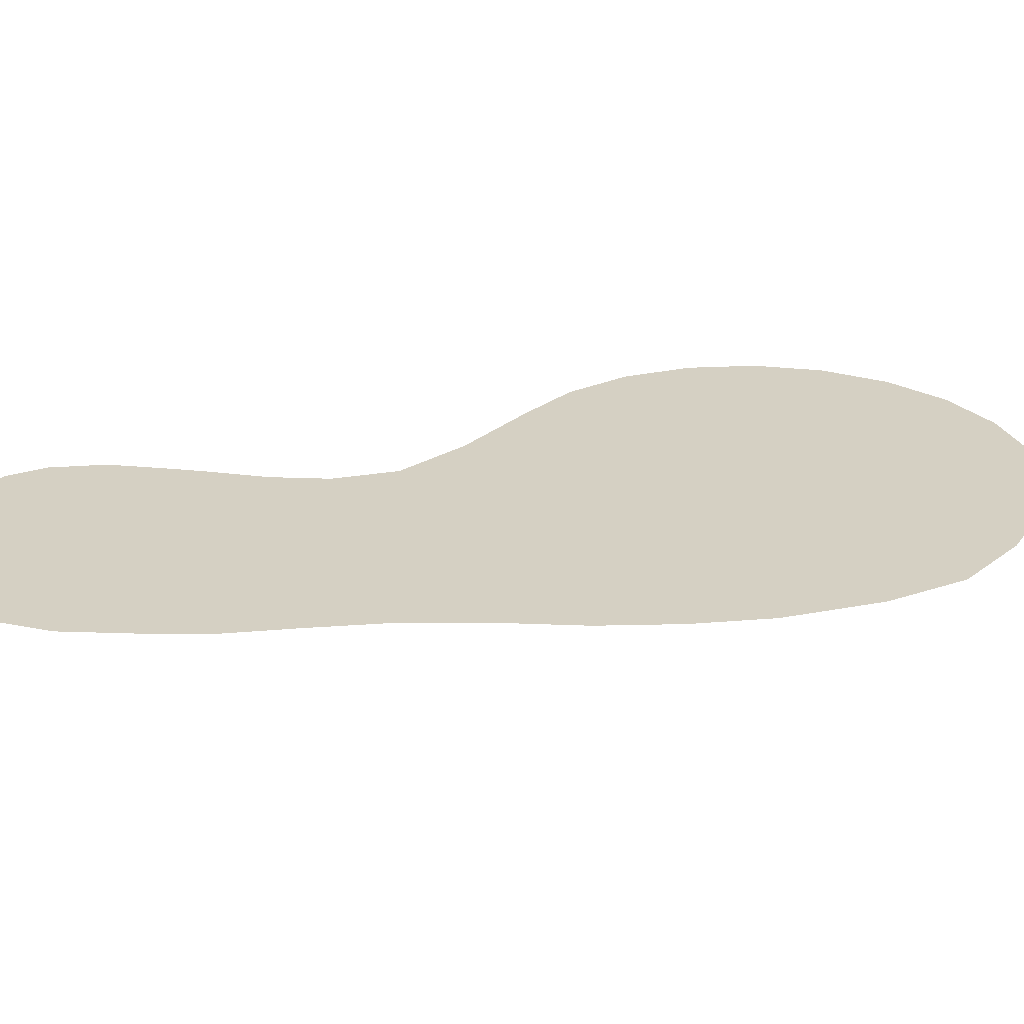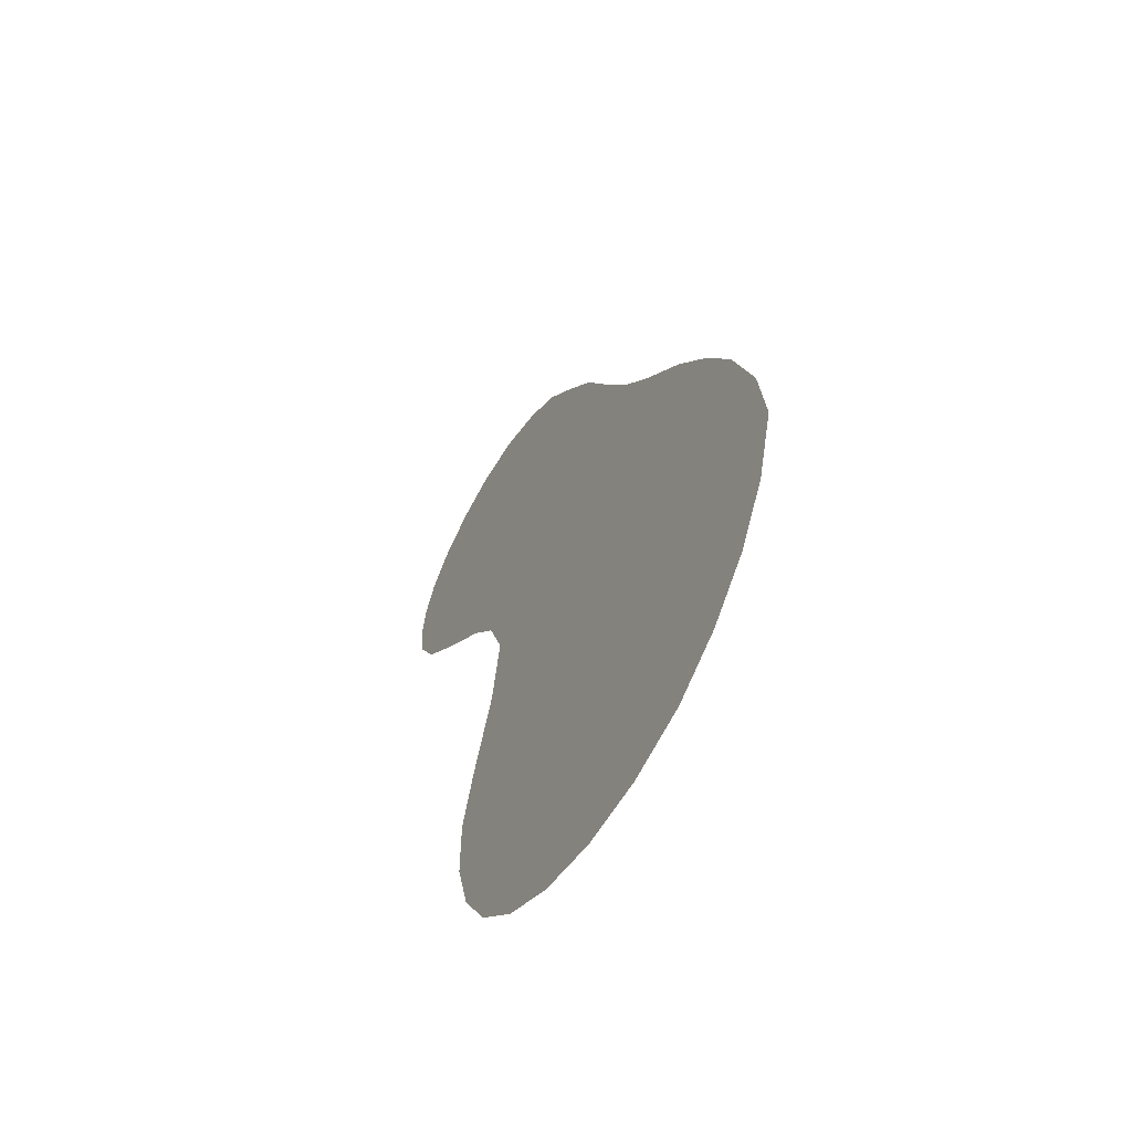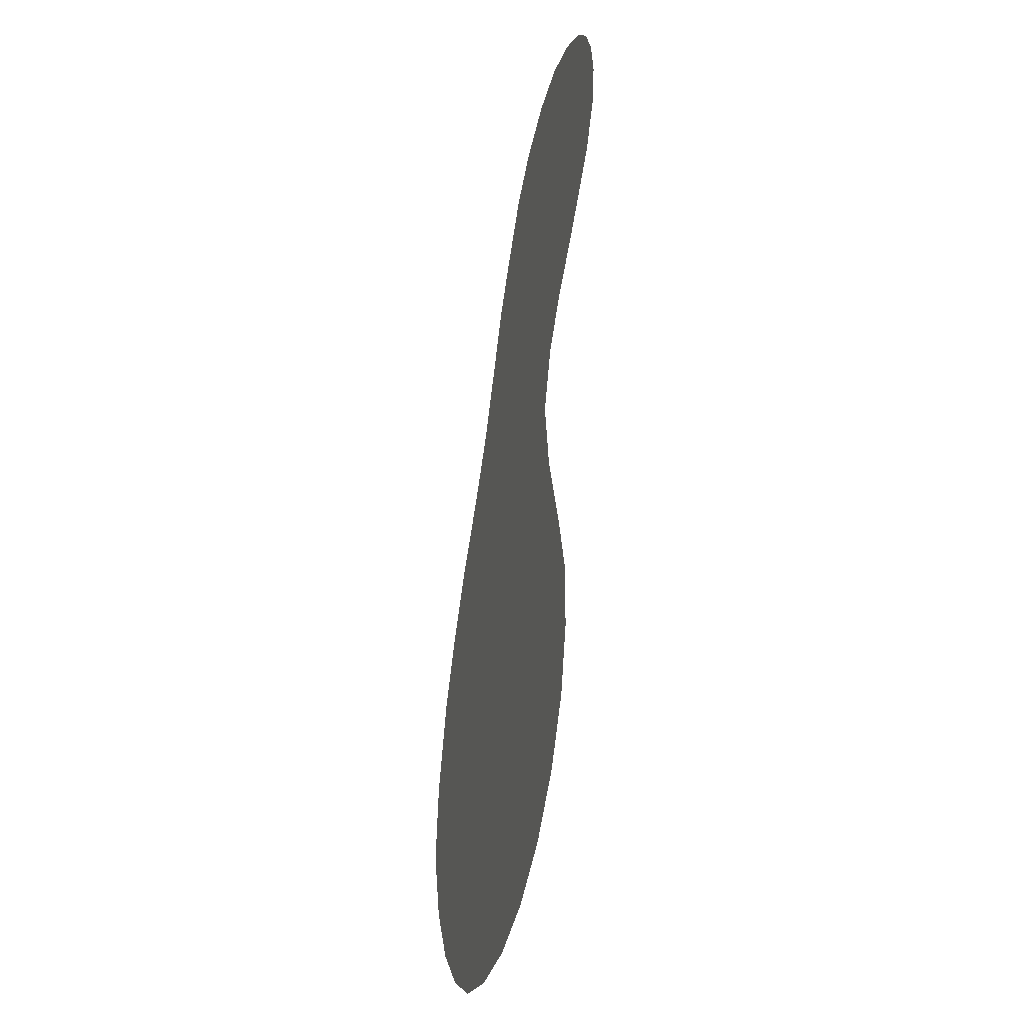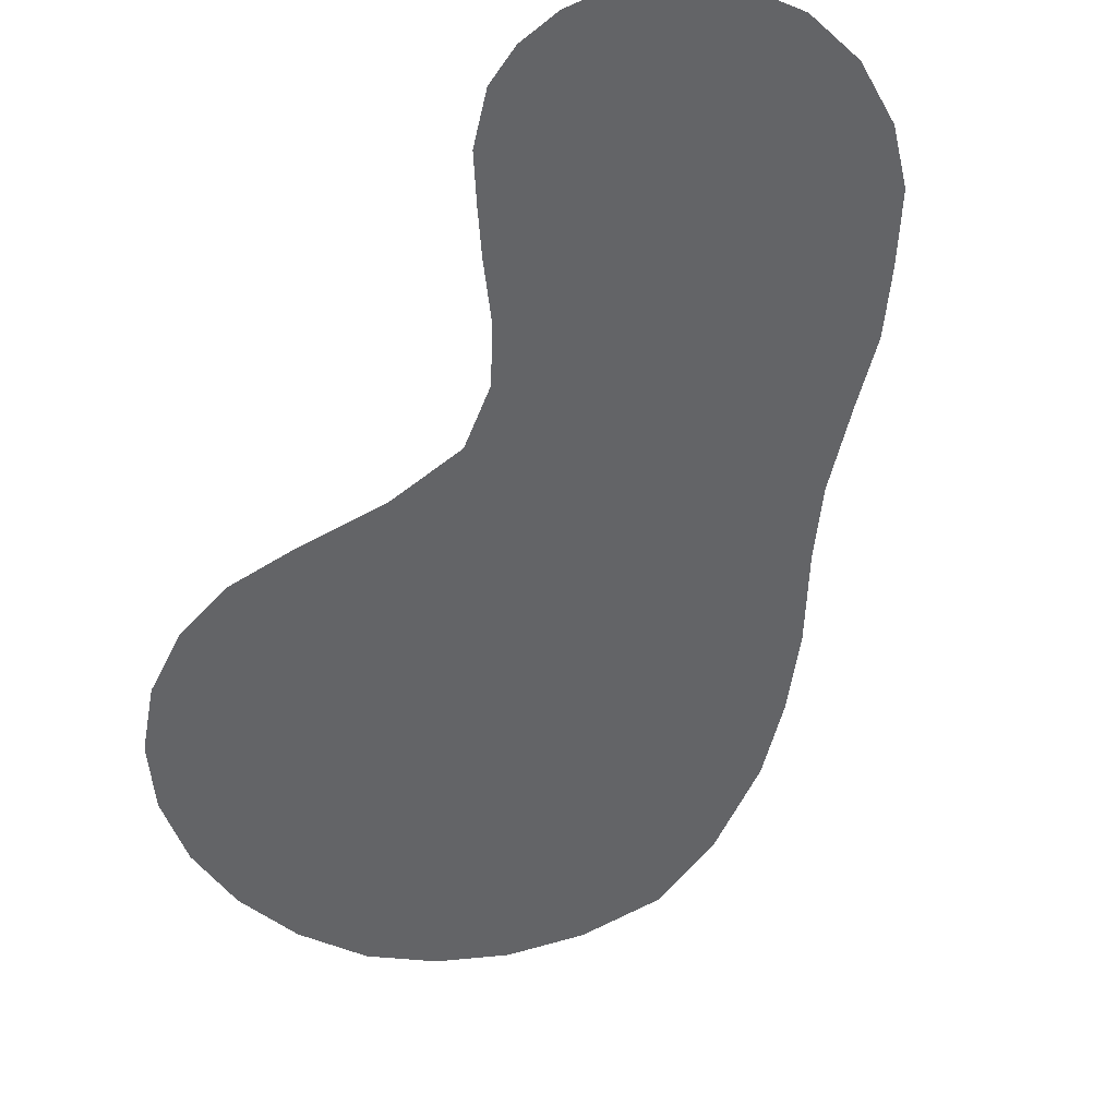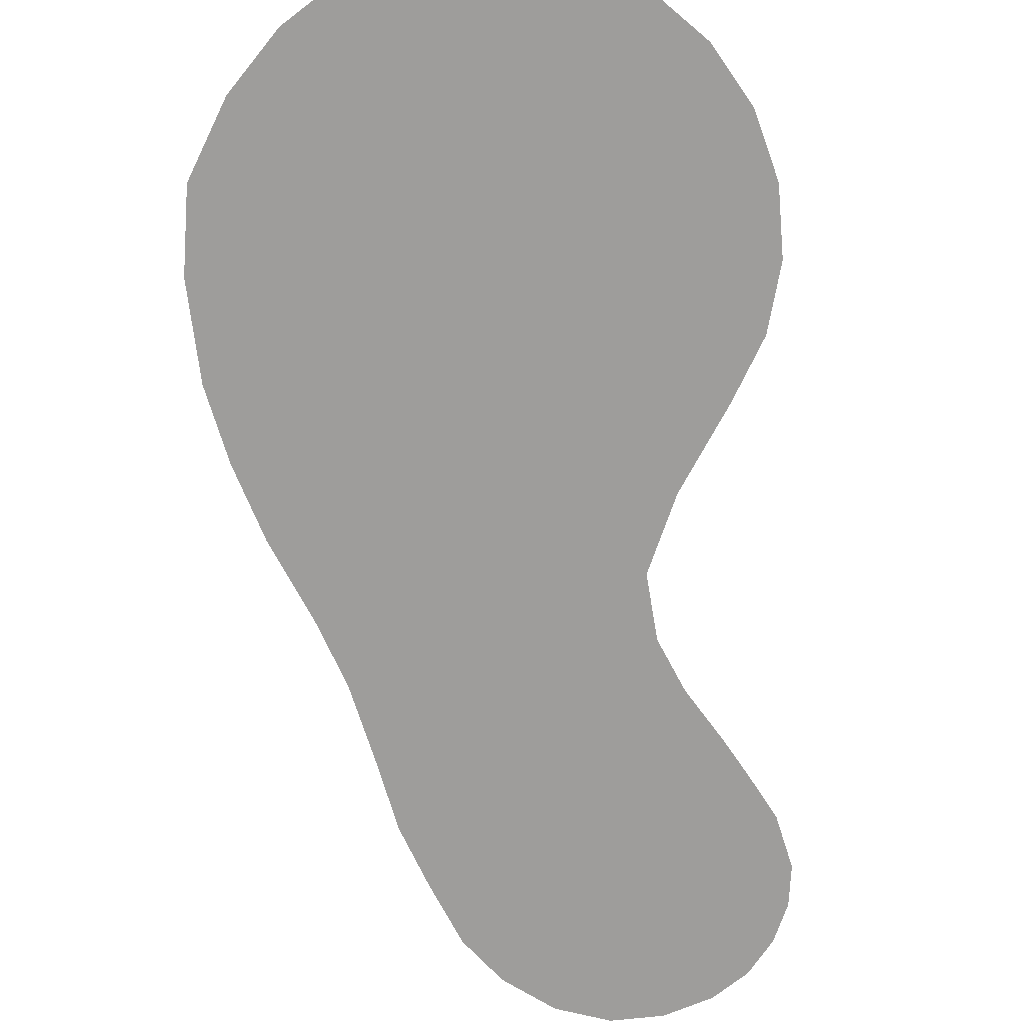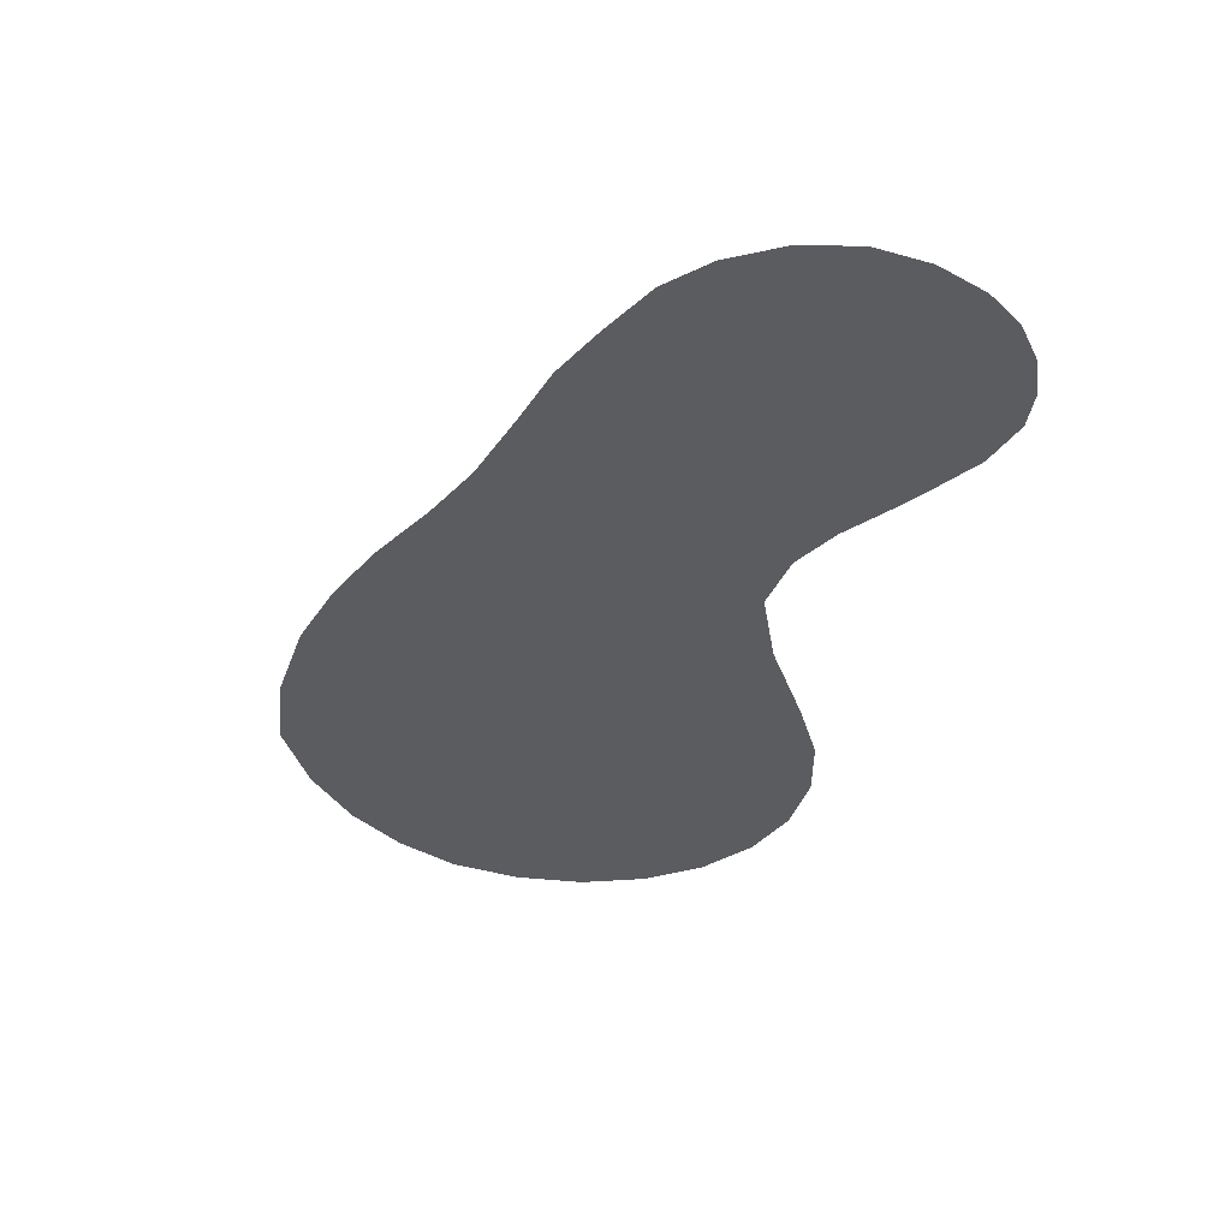
<metadata>
{"format":"obj","ext":"obj","renderer":"f3d","projection":"perspective","resolution":1024,"background":"white","views":[{"elev":26.1,"azim":-124.6,"up":"+Z"},{"elev":-60.6,"azim":-120.4,"up":"+Y"},{"elev":-37.2,"azim":74.9,"up":"+Y"},{"elev":-51.2,"azim":139.8,"up":"+Z"},{"elev":-70.7,"azim":-10.2,"up":"+Z"},{"elev":55.3,"azim":5.0,"up":"+Y"}]}
</metadata>
<code>
o polygon18
v 5143 -1005 -177
v 5118 -1015 -177
v 5202 -1129 -177
v 5098 -1030 -177
v 5188 -1143 -177
v 5079 -1055 -177
v 5168 -1162 -177
v 5062 -1079 -177
v 5048 -1106 -177
v 5221 -1037 -177
v 5209 -1022 -177
v 5218 -1112 -177
v 5190 -1010 -177
v 5167 -1004 -177
v 4936 -1337 -177
v 5162 -1287 -177
v 4940 -1299 -177
v 5148 -1246 -177
v 4953 -1257 -177
v 4969 -1227 -177
v 4988 -1196 -177
v 5143 -1210 -177
v 5013 -1166 -177
v 5153 -1182 -177
v 5031 -1139 -177
v 5037 -1449 -177
v 5068 -1449 -177
v 4963 -1403 -177
v 5098 -1442 -177
v 5124 -1426 -177
v 5146 -1404 -177
v 5162 -1378 -177
v 5170 -1348 -177
v 5229 -1090 -177
v 5232 -1072 -177
v 5229 -1054 -177
v 5007 -1442 -177
v 4983 -1425 -177
v 5170 -1317 -177
v 4946 -1373 -177
f 3 2 1
f 4 2 3
f 5 4 3
f 6 4 5
f 7 6 5
f 8 6 7
f 9 8 7
f 12 11 10
f 13 11 12
f 3 13 12
f 14 13 3
f 1 14 3
f 17 16 15
f 18 16 17
f 19 18 17
f 20 18 19
f 23 22 21
f 24 22 23
f 25 24 23
f 9 24 25
f 28 27 26
f 29 27 28
f 30 29 28
f 28 31 30
f 32 31 28
f 33 32 28
f 12 35 34
f 36 35 12
f 10 36 12
f 38 26 37
f 28 26 38
f 28 39 33
f 40 39 28
f 40 16 39
f 15 16 40
f 20 22 18
f 21 22 20
f 24 9 7

</code>
